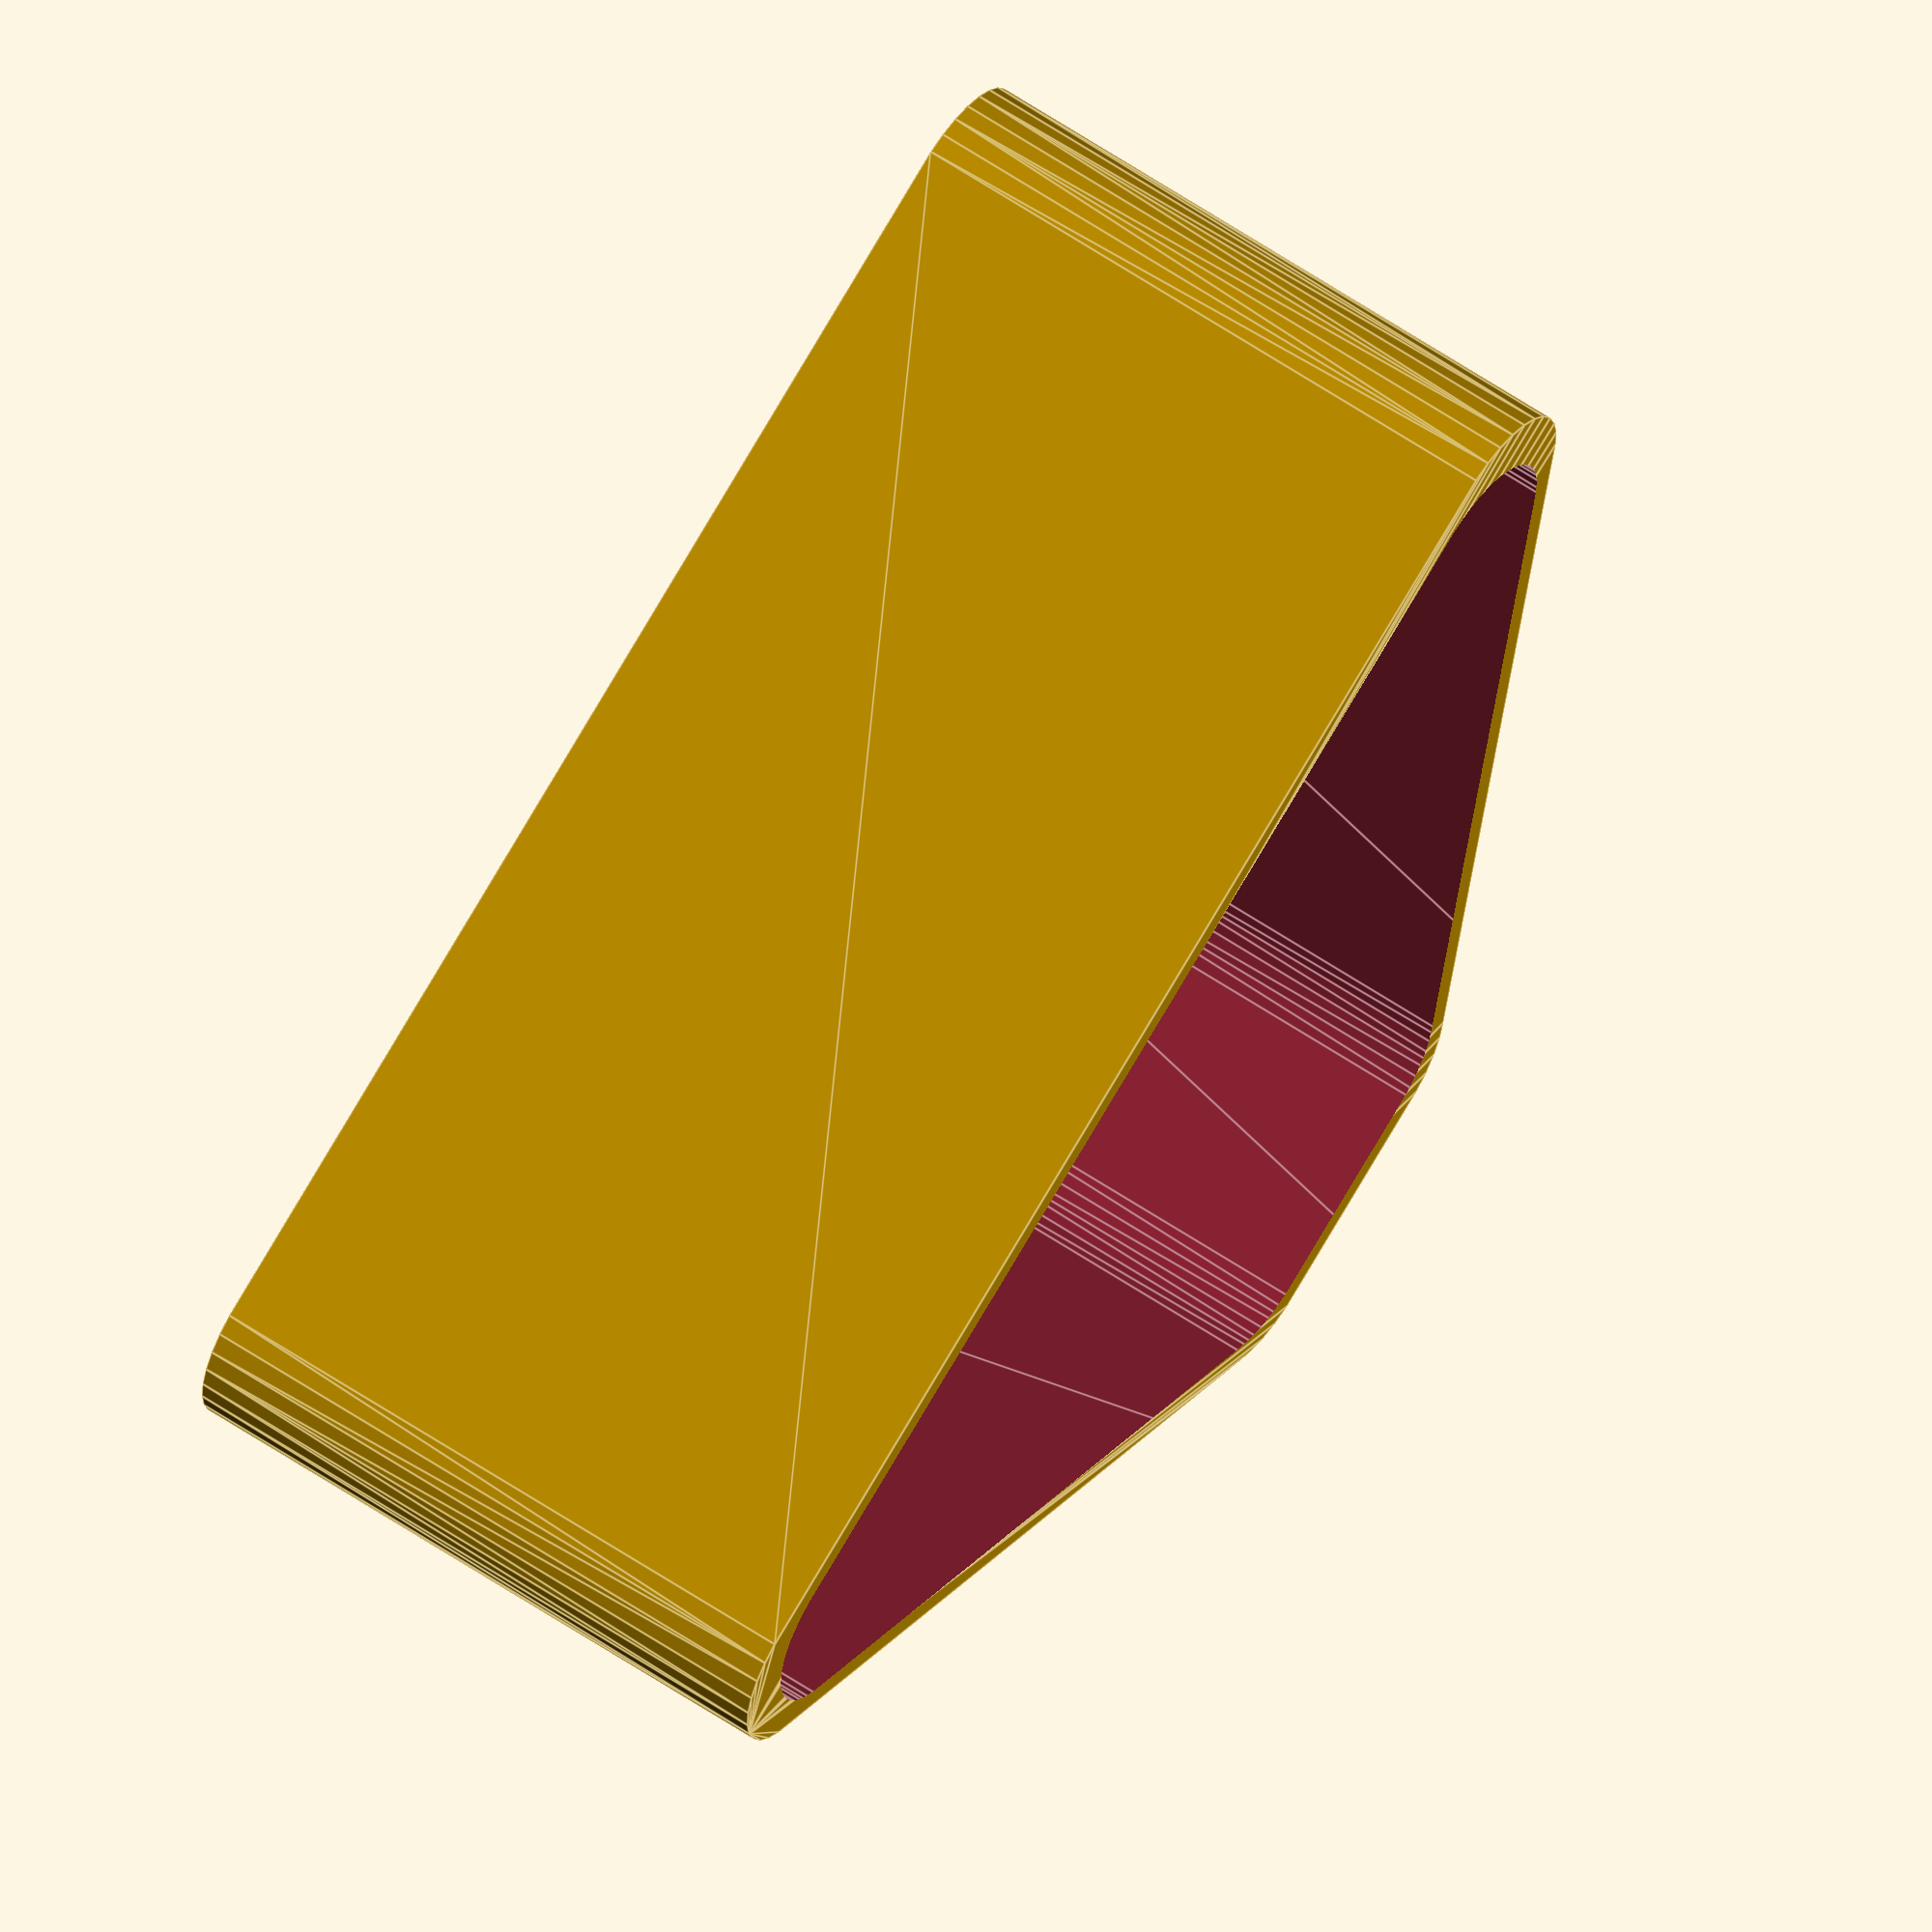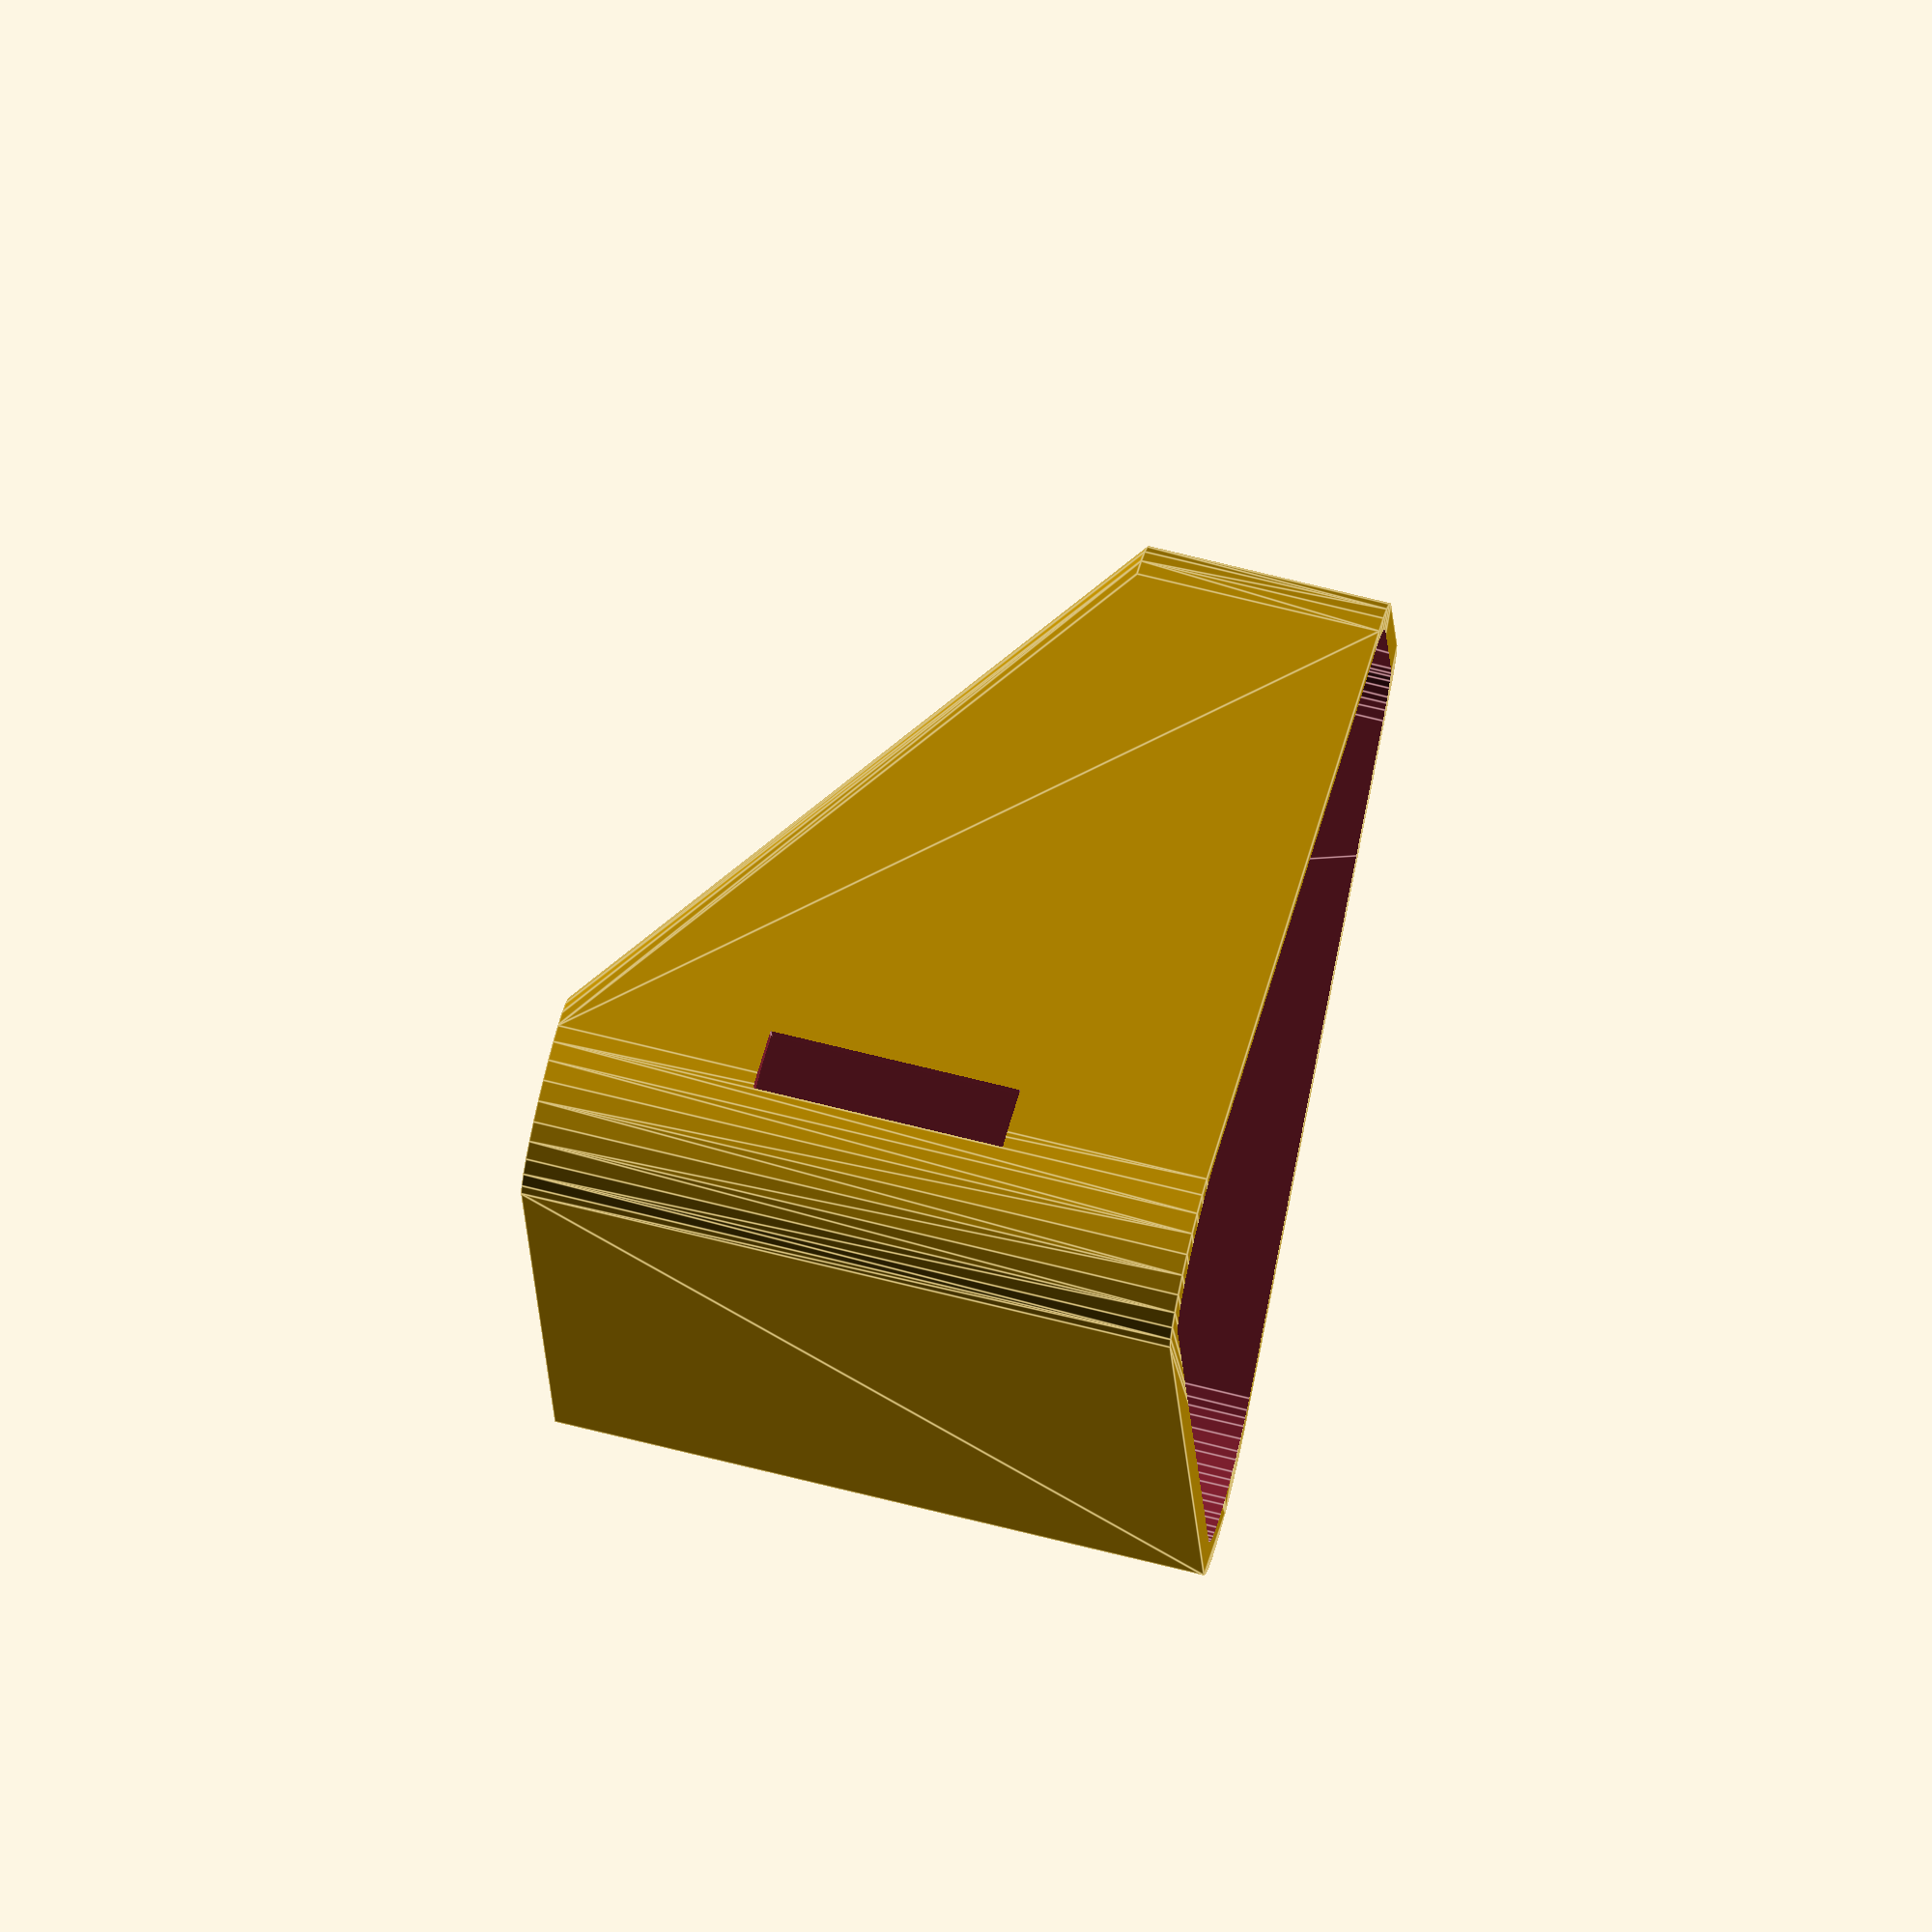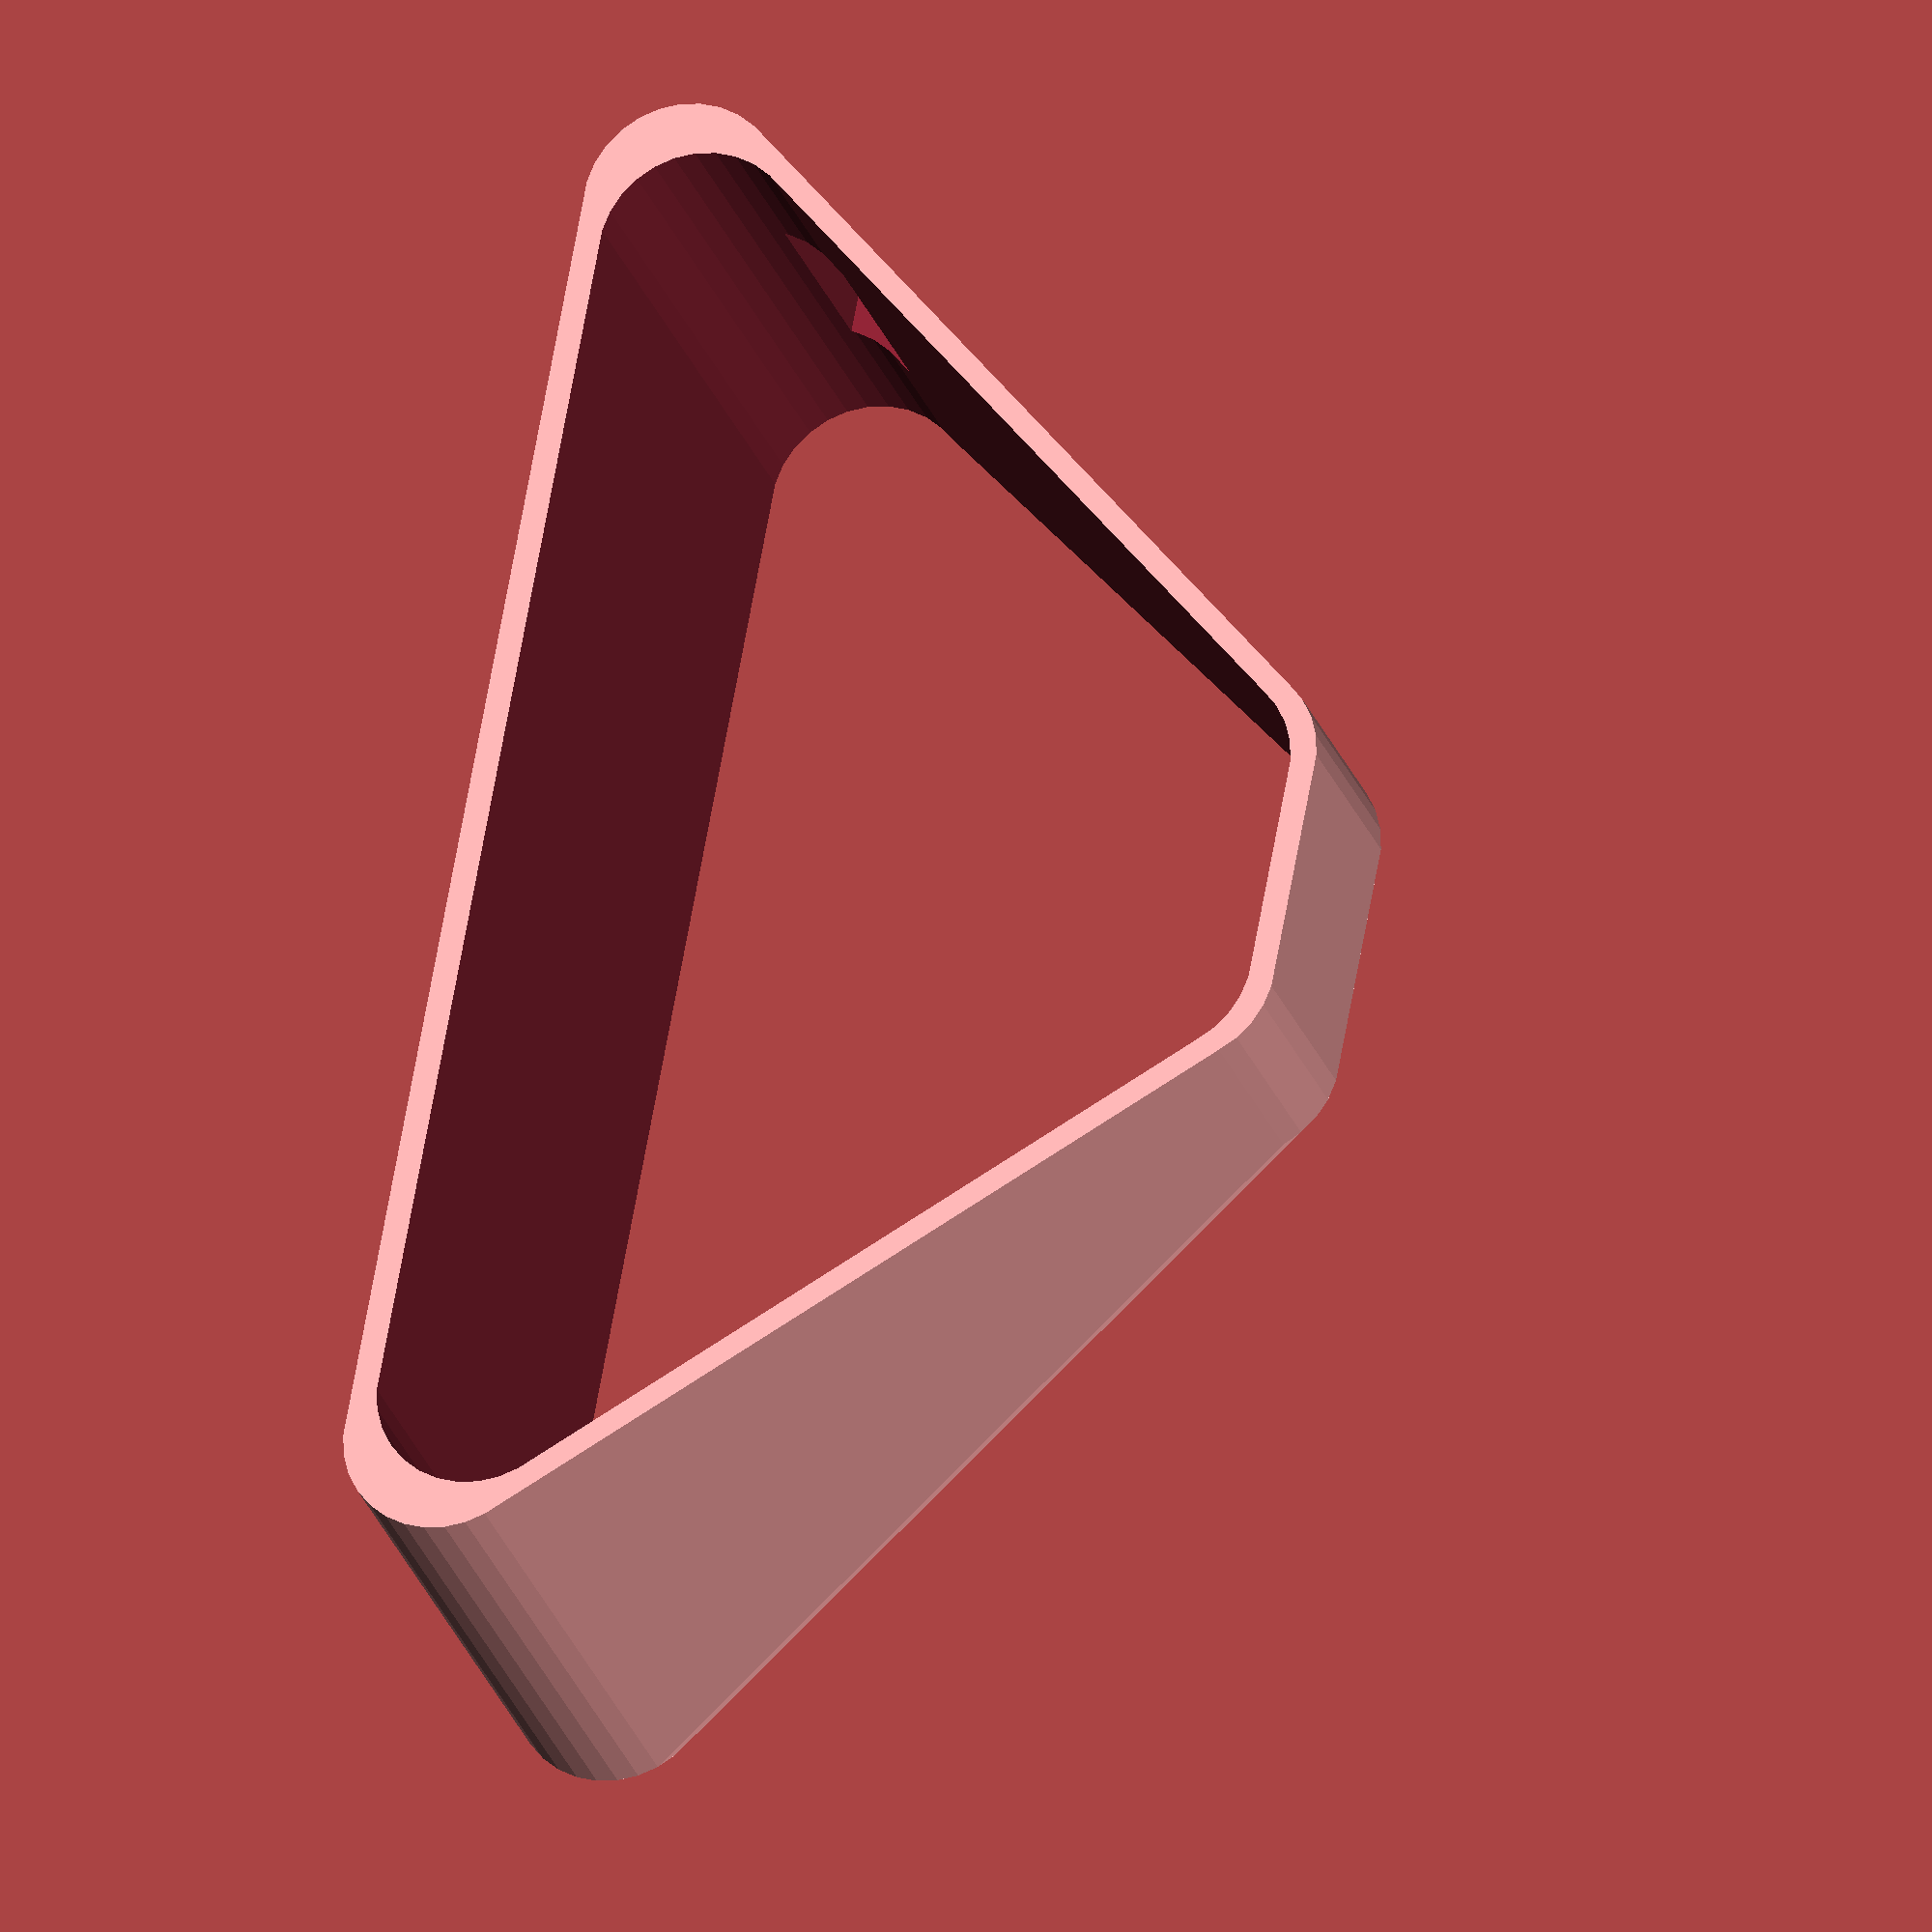
<openscad>
//Design an Object: Outlet Phone Holder
//By jessicad2020
//v.0.1, 4 Jan 2019

//parameters -----------------------------------------------
chargeW = 25.7; //width of an Apple charger block
chargeL = 28; //length of an Apple charger block
chargeH = 26.3; //height of an Apple charger block
phoneL = 150; 
phoneW = 75;
phoneH = 10;
rad = 15;

//render ---------------------------------------------------
//%phone();
holder(1.3);

//modules --------------------------------------------------
module holder(size) {
    difference() {
       triangle(size, 1);
       triangle(1.2, 5);
       translate([phoneL*size*0.55, phoneW*-0.5, phoneW/2*size]) {
            cube([30, phoneH, phoneW/2], center=true);
       }
       
       //add a cylinder to the difference for charging
       
    }
}

module triangle(size, height) {
    hull() {
        translate([phoneL*size*0.5, phoneW*size*-0.5, phoneW*size*0.5]) {
            cylinder(h=phoneW*size*height, r=rad, center=true);
    }
        translate([phoneL*size*-0.5, phoneW*size*-0.5, phoneW*size*0.5]) {
            cylinder(h=phoneW*size*height, r=rad, center=true);
        }
        translate([chargeW*size*0.5, phoneW*size*0.5, chargeL*size*0.5]) {
            cylinder(h=chargeL*size*height, r=rad, center=true);
        }
        translate([chargeW*size*-0.5, phoneW*size*0.5, chargeL*size*0.5]) {
            cylinder(h=chargeL*size*height, r=rad, center=true);
        }
    }
    
}

module phone() {
    translate([0,phoneL*-0.3, phoneW*0.5]) {
        cube([phoneL, phoneH, phoneW], center=true);
    }
}

</openscad>
<views>
elev=301.6 azim=206.7 roll=125.3 proj=o view=edges
elev=105.5 azim=96.0 roll=76.2 proj=o view=edges
elev=23.1 azim=259.3 roll=195.0 proj=o view=wireframe
</views>
